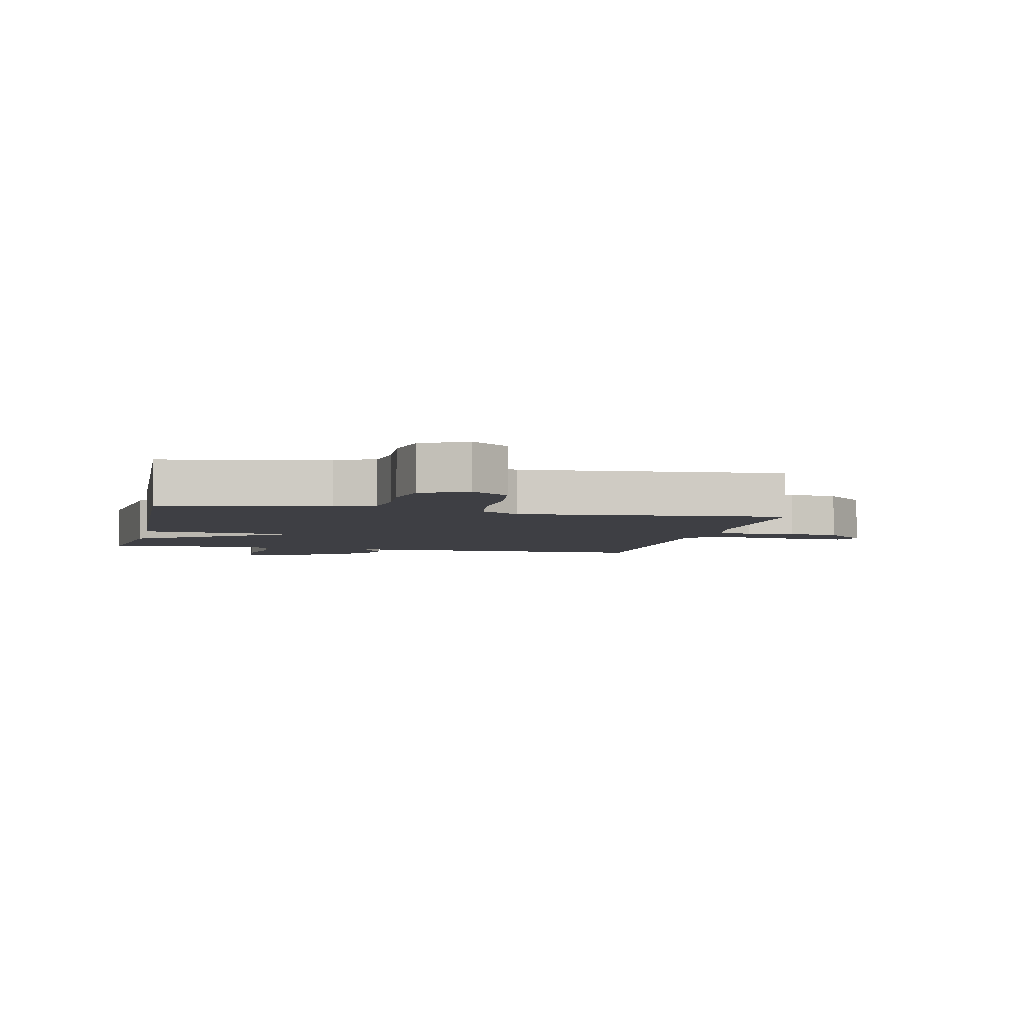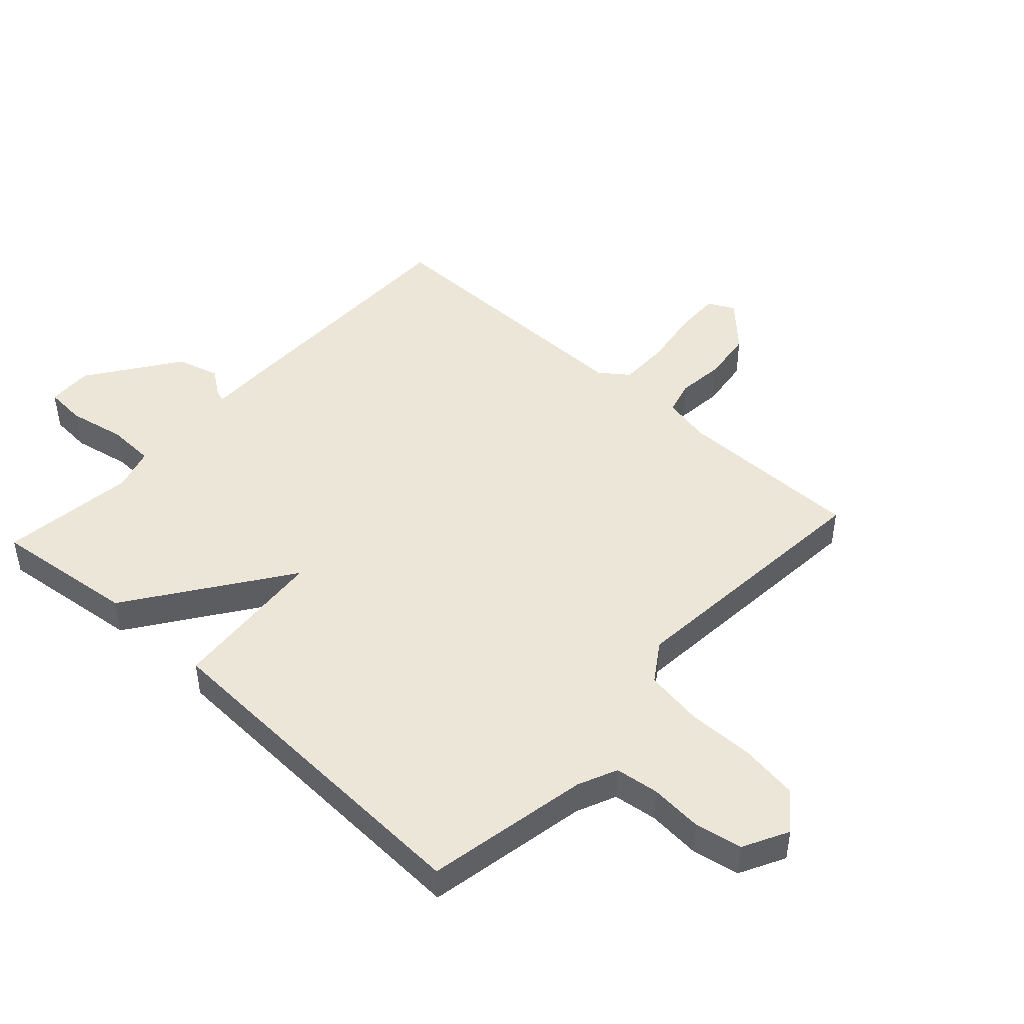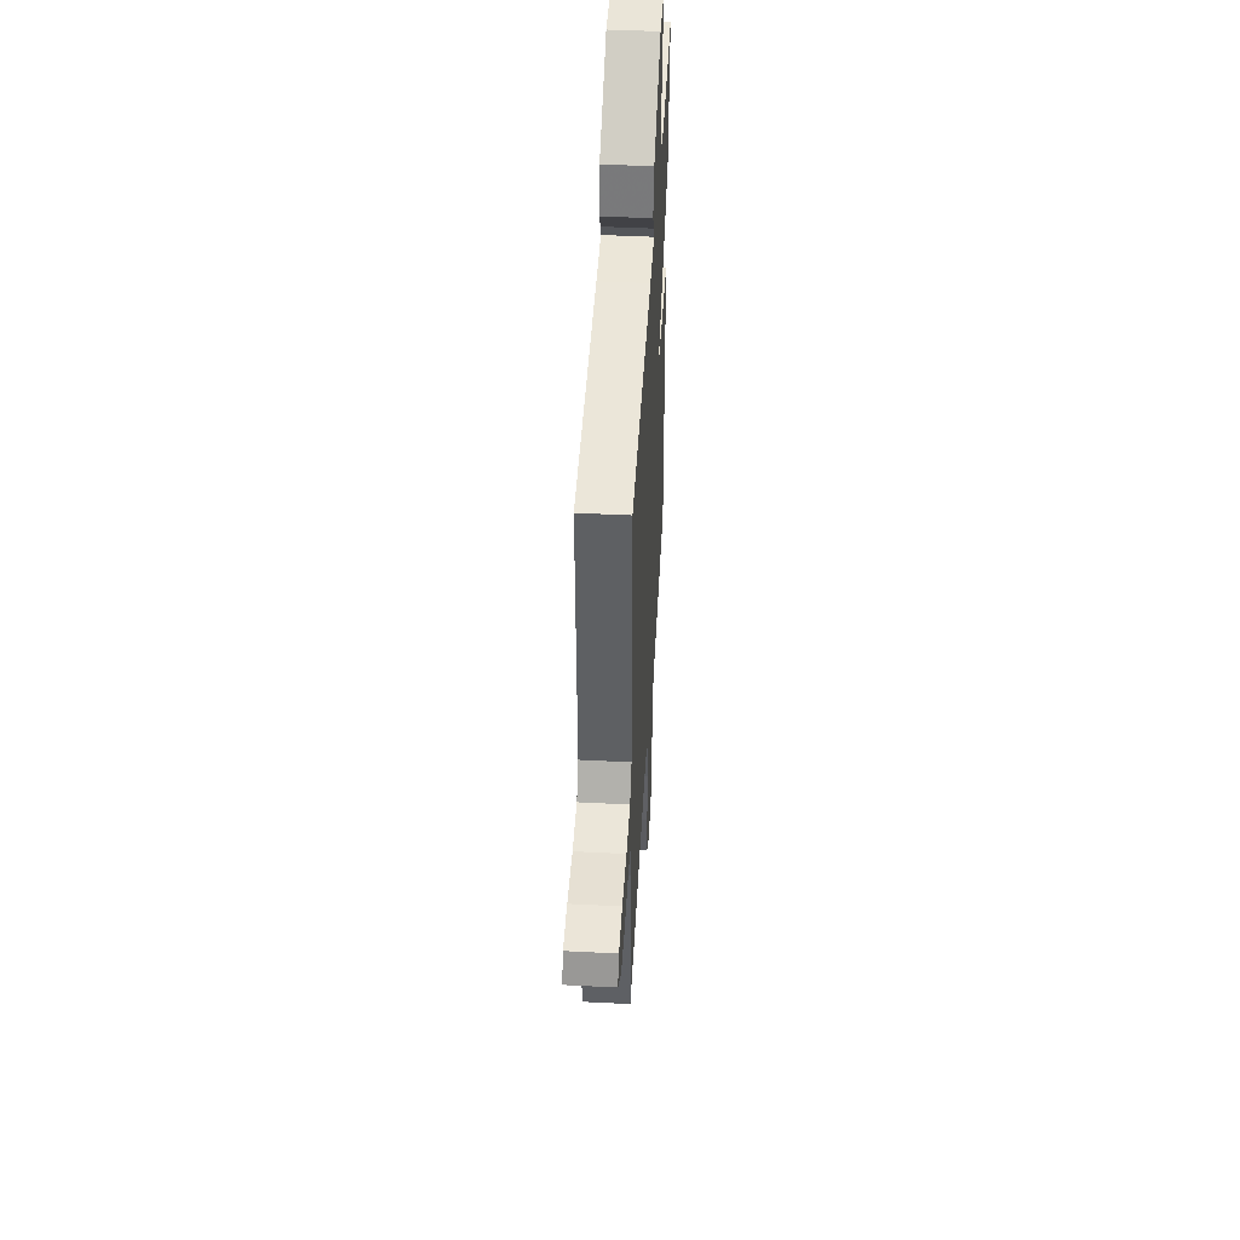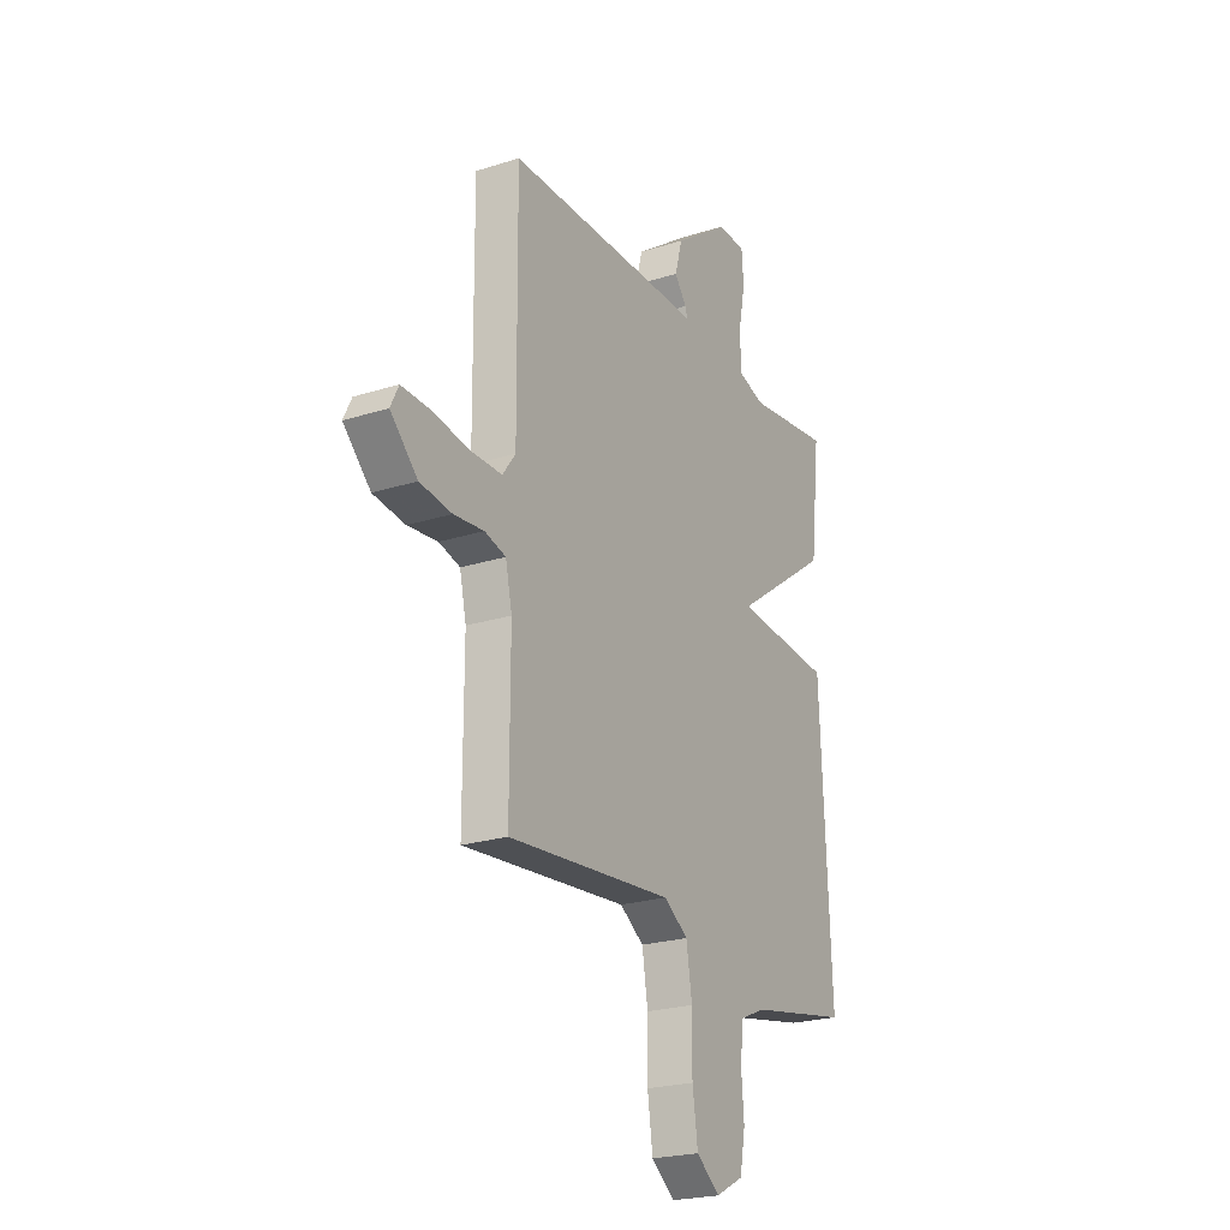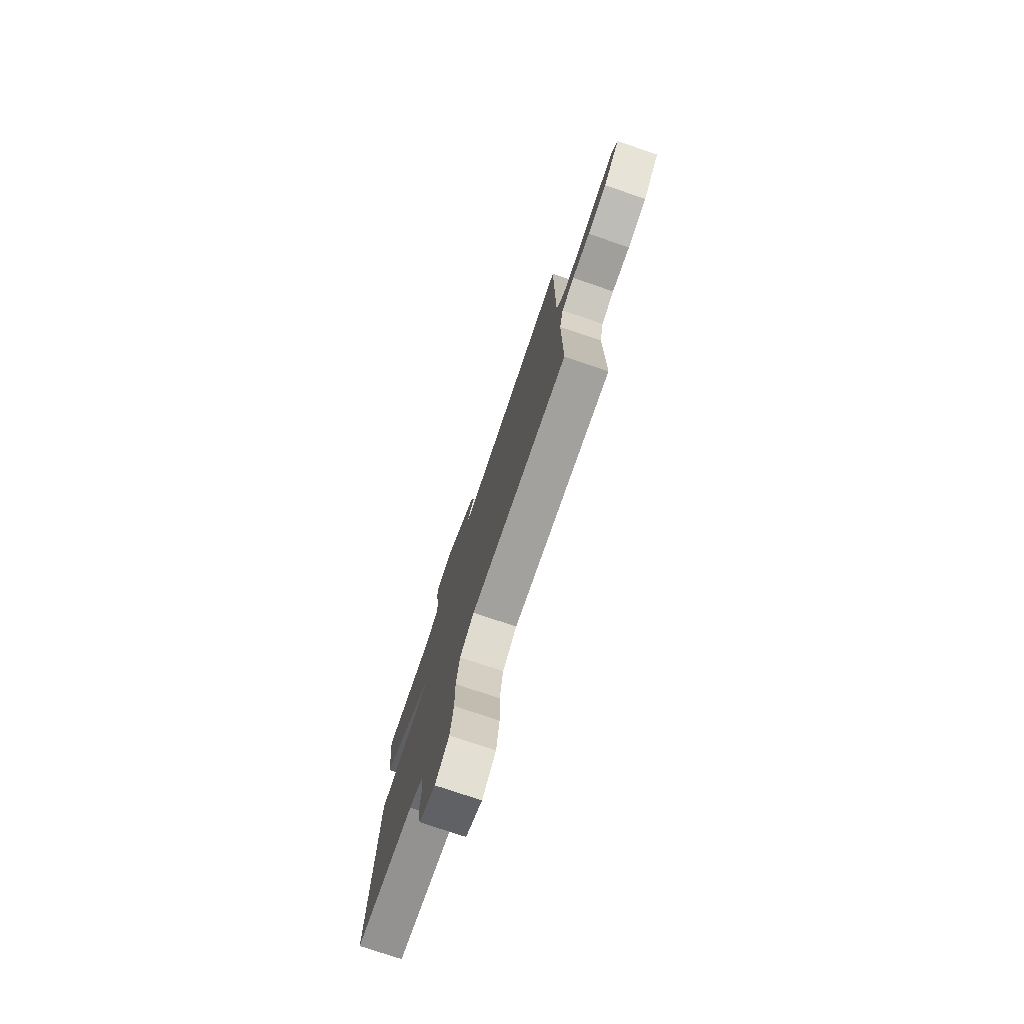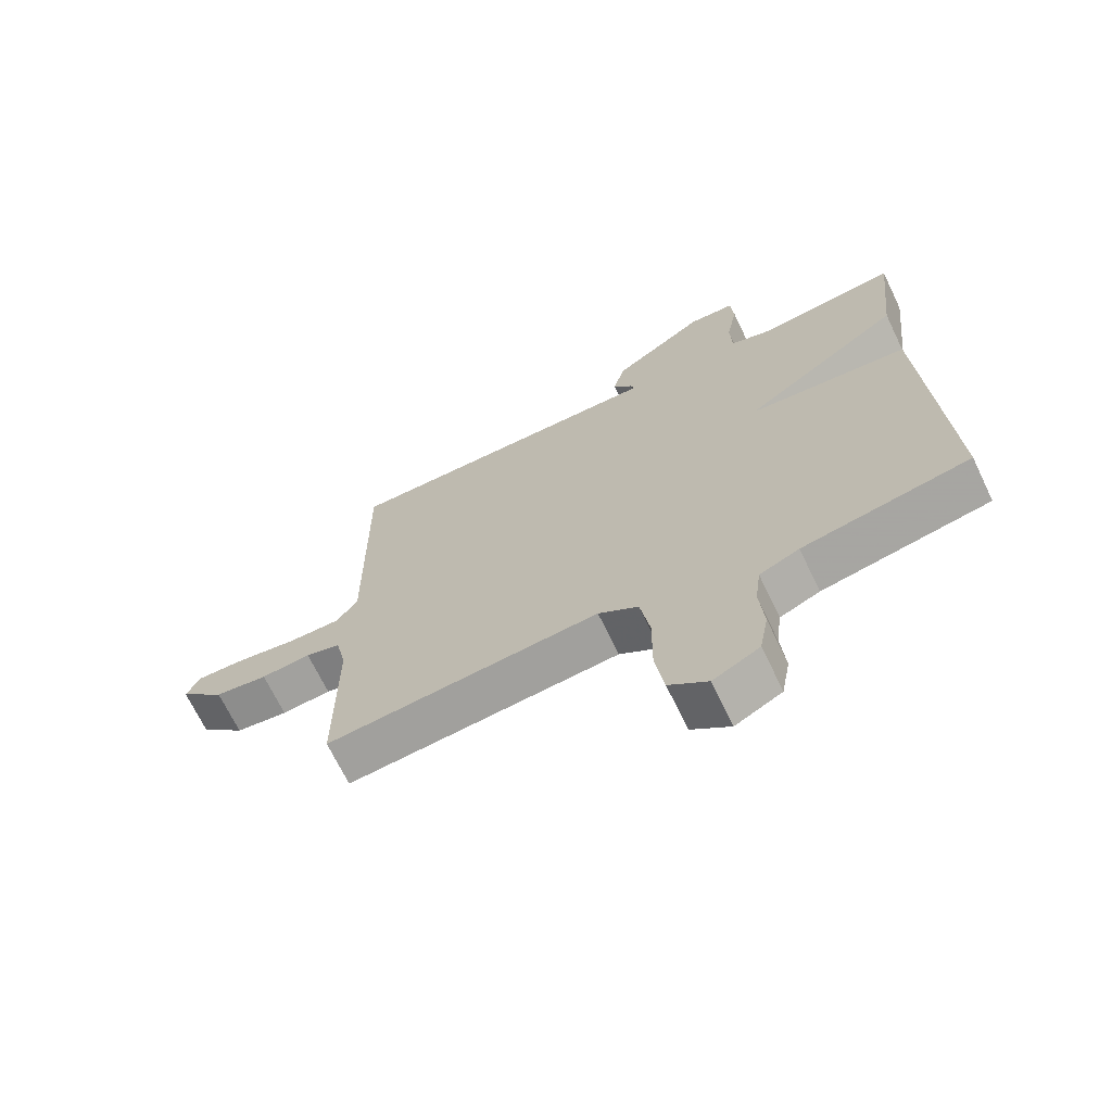
<metadata>
{"format":"obj","ext":"obj","renderer":"f3d","projection":"perspective","resolution":1024,"background":"white","views":[{"elev":-4.4,"azim":167.3,"up":"+Y"},{"elev":46.5,"azim":132.4,"up":"+Y"},{"elev":47.1,"azim":-86.7,"up":"+Z"},{"elev":-23.1,"azim":-61.6,"up":"+Z"},{"elev":-77.0,"azim":-108.7,"up":"+Z"},{"elev":-69.0,"azim":25.7,"up":"+Z"}]}
</metadata>
<code>
v 0.5 0.07 -0.5
v 0.235 0.07 -0.55
v 0.172 0.07 -0.578
v 0.163 0.07 -0.649
v 0.17 0.07 -0.735
v 0.156 0.07 -0.811
v 0.083 0.07 -0.849
v 0.022 0.07 -0.802
v 0.008 0.07 -0.707
v 0.009 0.07 -0.597
v -0.006 0.07 -0.504
v -0.069 0.07 -0.462
v -0.5 0.07 -0.5
v -0.5 0.07 -0.197
v -0.517 0.07 -0.12
v -0.572 0.07 -0.105
v -0.65 0.07 -0.113
v -0.733 0.07 -0.102
v -0.804 0.07 -0.032
v -0.783 0.07 0.011
v -0.708 0.07 0.009
v -0.612 0.07 -0.006
v -0.53 0.07 -0.006
v -0.496 0.07 0.04
v -0.5 0.07 0.5
v -0.076 0.07 0.5
v 0.019 0.07 0.499
v 0.013 0.07 0.518
v -0.018 0.07 0.56
v 0.001 0.07 0.629
v 0.147 0.07 0.732
v 0.221 0.07 0.729
v 0.226 0.07 0.662
v 0.208 0.07 0.57
v 0.211 0.07 0.493
v 0.28 0.07 0.472
v 0.5 0.07 0.5
v 0.474 0.07 0.267
v 0.219 0.07 0.088
v 0.474 0.07 0.067
v 0.5 0 -0.5
v 0.235 0 -0.55
v 0.172 0 -0.578
v 0.163 0 -0.649
v 0.17 0 -0.735
v 0.156 0 -0.811
v 0.083 0 -0.849
v 0.022 0 -0.802
v 0.008 0 -0.707
v 0.009 0 -0.597
v -0.006 0 -0.504
v -0.069 0 -0.462
v -0.5 0 -0.5
v -0.5 0 -0.197
v -0.517 0 -0.12
v -0.572 0 -0.105
v -0.65 0 -0.113
v -0.733 0 -0.102
v -0.804 0 -0.032
v -0.783 0 0.011
v -0.708 0 0.009
v -0.612 0 -0.006
v -0.53 0 -0.006
v -0.496 0 0.04
v -0.5 0 0.5
v -0.076 0 0.5
v 0.019 0 0.499
v 0.013 0 0.518
v -0.018 0 0.56
v 0.001 0 0.629
v 0.147 0 0.732
v 0.221 0 0.729
v 0.226 0 0.662
v 0.208 0 0.57
v 0.211 0 0.493
v 0.28 0 0.472
v 0.5 0 0.5
v 0.474 0 0.267
v 0.219 0 0.088
v 0.474 0 0.067
f 39 40 1 2
f 36 37 38 39
f 35 36 39
f 34 35 39
f 32 33 34
f 31 32 34
f 30 31 34
f 29 30 34
f 28 29 34
f 27 28 34 39
f 39 2 3
f 27 39 3
f 26 27 3
f 25 26 3
f 24 25 3
f 20 21 22
f 19 20 22
f 18 19 22
f 17 18 22
f 16 17 22
f 15 16 22 23
f 23 24 3
f 15 23 3
f 14 15 3
f 8 9 10
f 7 8 10
f 6 7 10
f 5 6 10
f 4 5 10
f 4 10 11
f 3 4 11
f 12 13 14
f 12 14 3
f 3 11 12
f 42 41 80 79
f 79 78 77 76
f 79 76 75
f 79 75 74
f 74 73 72
f 74 72 71
f 74 71 70
f 74 70 69
f 74 69 68
f 79 74 68 67
f 43 42 79
f 43 79 67
f 43 67 66
f 43 66 65
f 43 65 64
f 62 61 60
f 62 60 59
f 62 59 58
f 62 58 57
f 62 57 56
f 63 62 56 55
f 43 64 63
f 43 63 55
f 43 55 54
f 50 49 48
f 50 48 47
f 50 47 46
f 50 46 45
f 50 45 44
f 51 50 44
f 51 44 43
f 54 53 52
f 43 54 52
f 52 51 43
f 1 41 42 2
f 2 42 43 3
f 3 43 44 4
f 4 44 45 5
f 5 45 46 6
f 6 46 47 7
f 7 47 48 8
f 8 48 49 9
f 9 49 50 10
f 10 50 51 11
f 11 51 52 12
f 12 52 53 13
f 13 53 54 14
f 14 54 55 15
f 15 55 56 16
f 16 56 57 17
f 17 57 58 18
f 18 58 59 19
f 19 59 60 20
f 20 60 61 21
f 21 61 62 22
f 22 62 63 23
f 23 63 64 24
f 24 64 65 25
f 25 65 66 26
f 26 66 67 27
f 27 67 68 28
f 28 68 69 29
f 29 69 70 30
f 30 70 71 31
f 31 71 72 32
f 32 72 73 33
f 33 73 74 34
f 34 74 75 35
f 35 75 76 36
f 36 76 77 37
f 37 77 78 38
f 38 78 79 39
f 39 79 80 40
f 40 80 41 1

</code>
